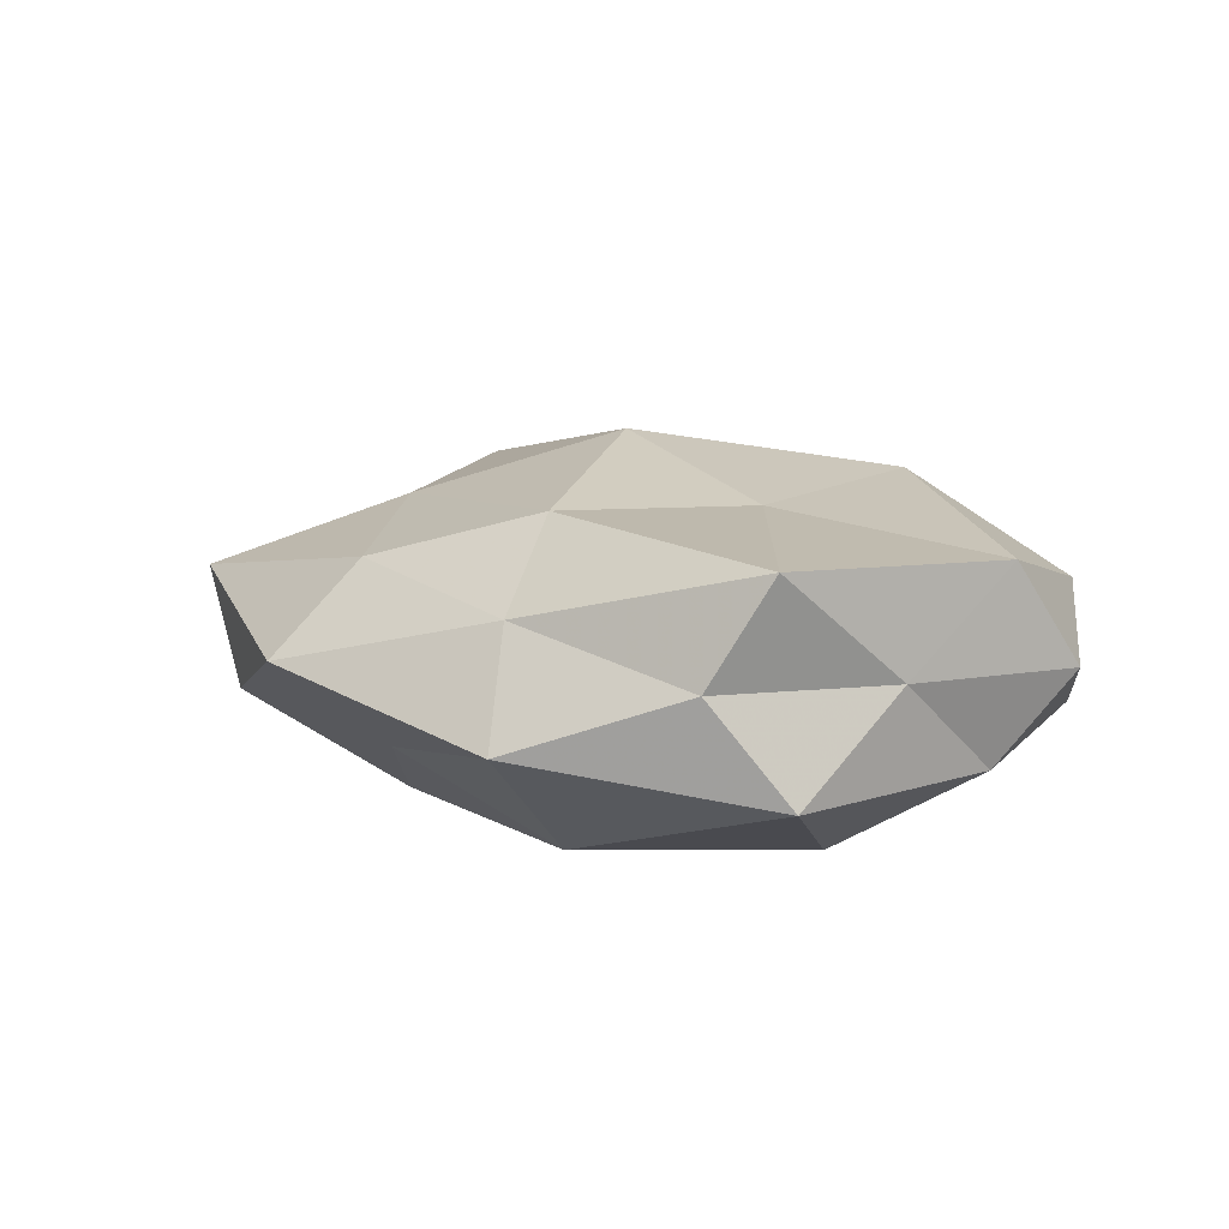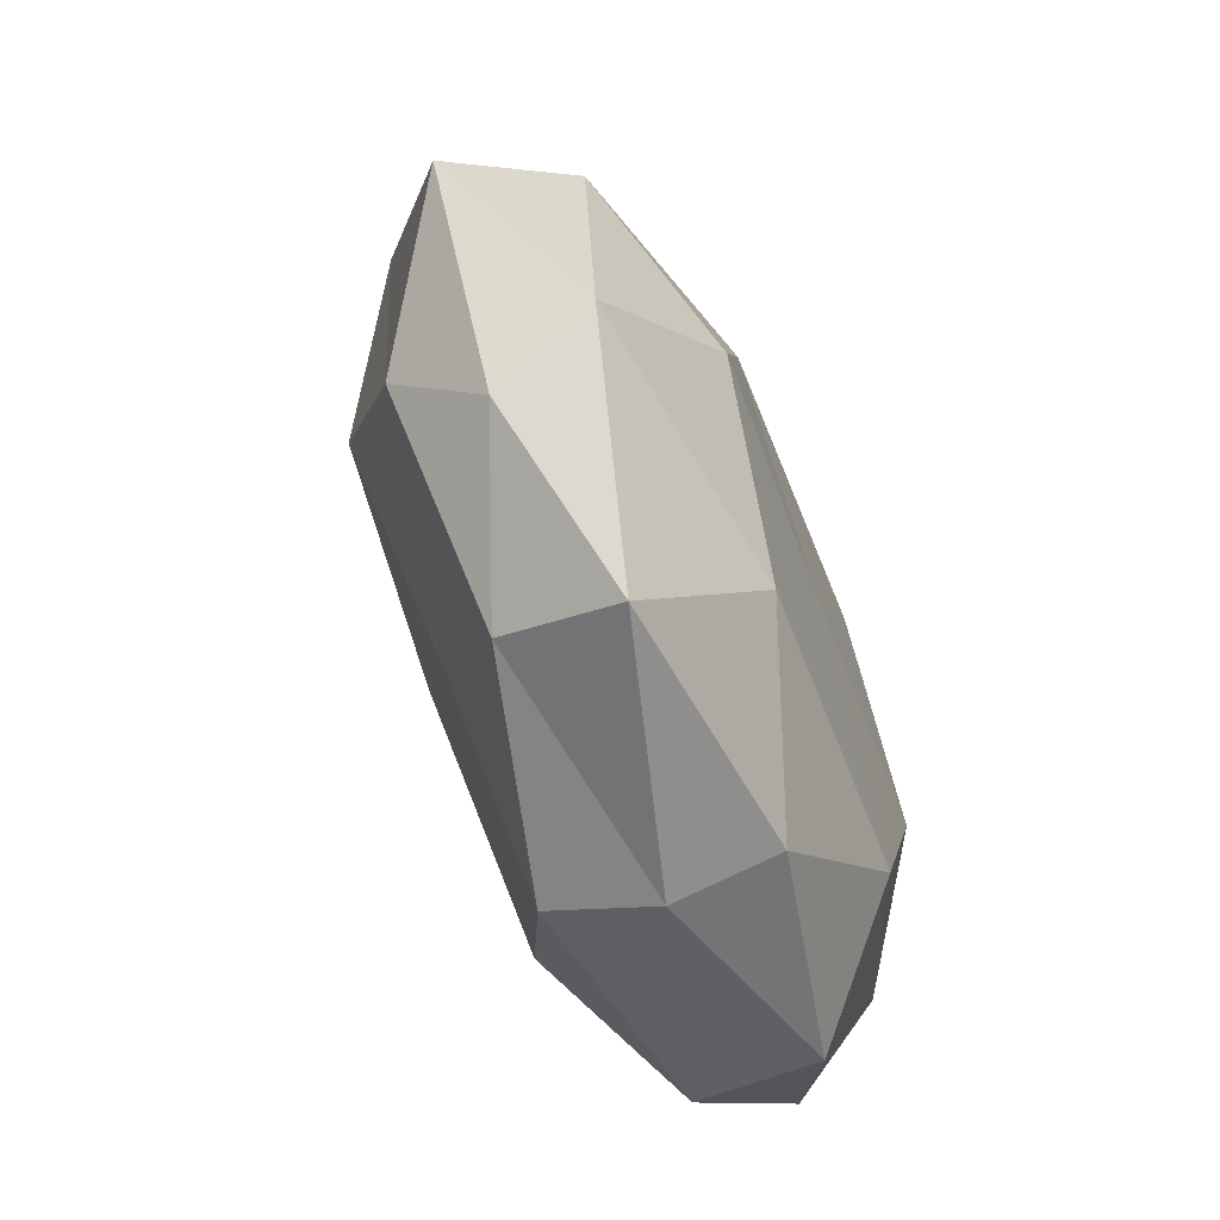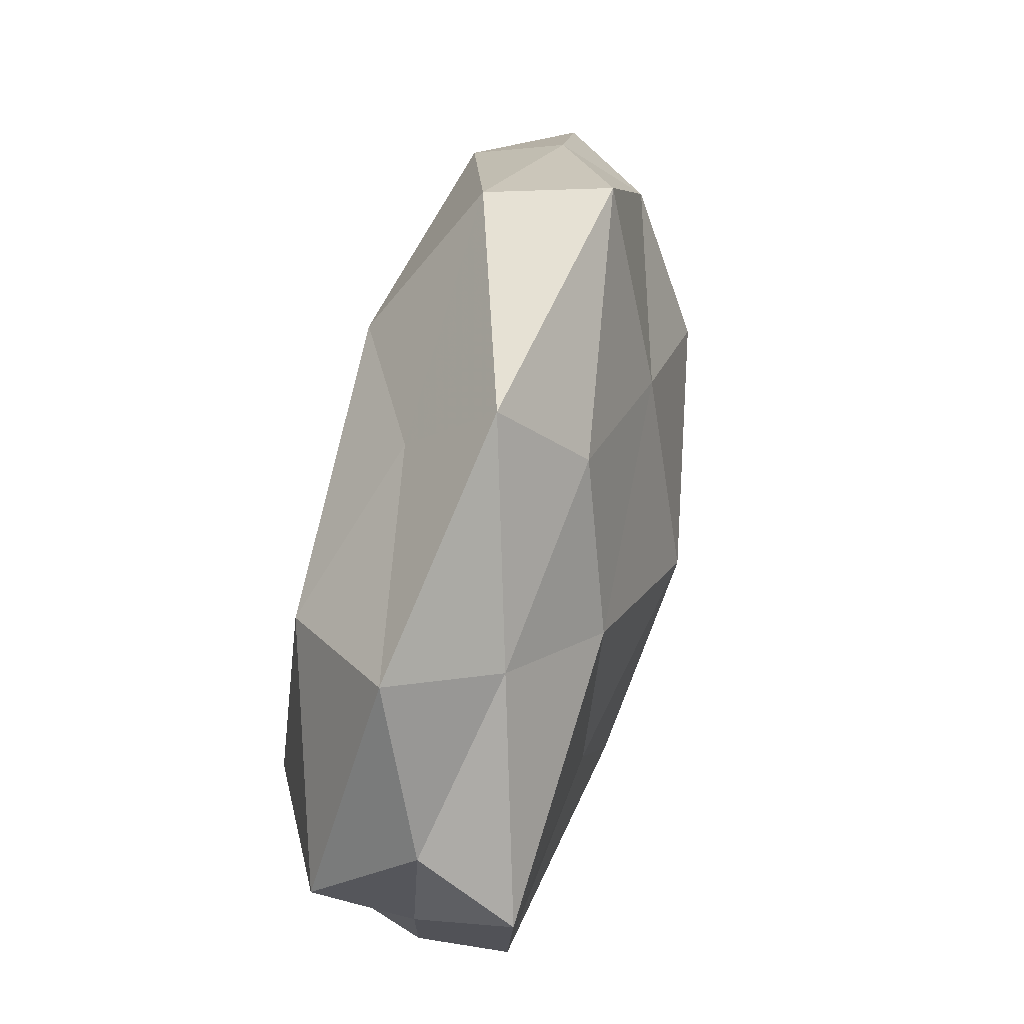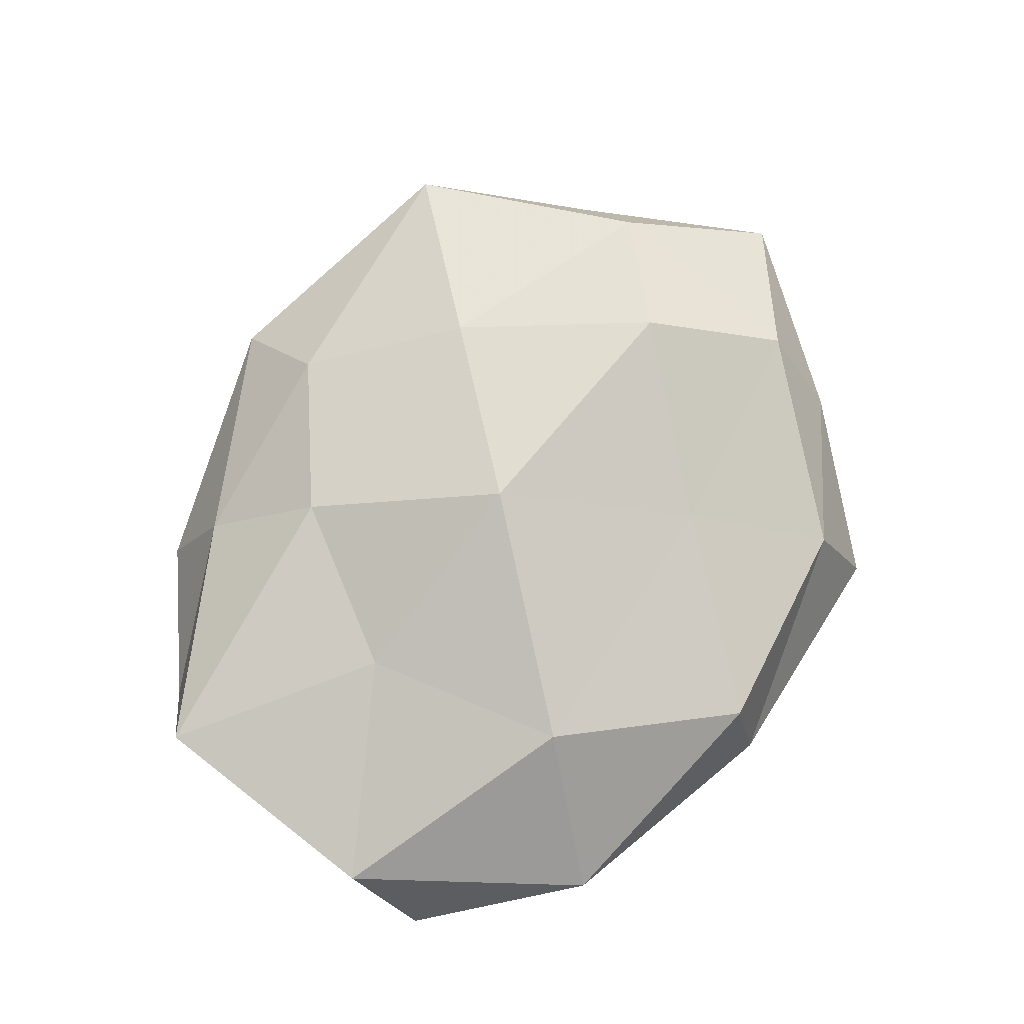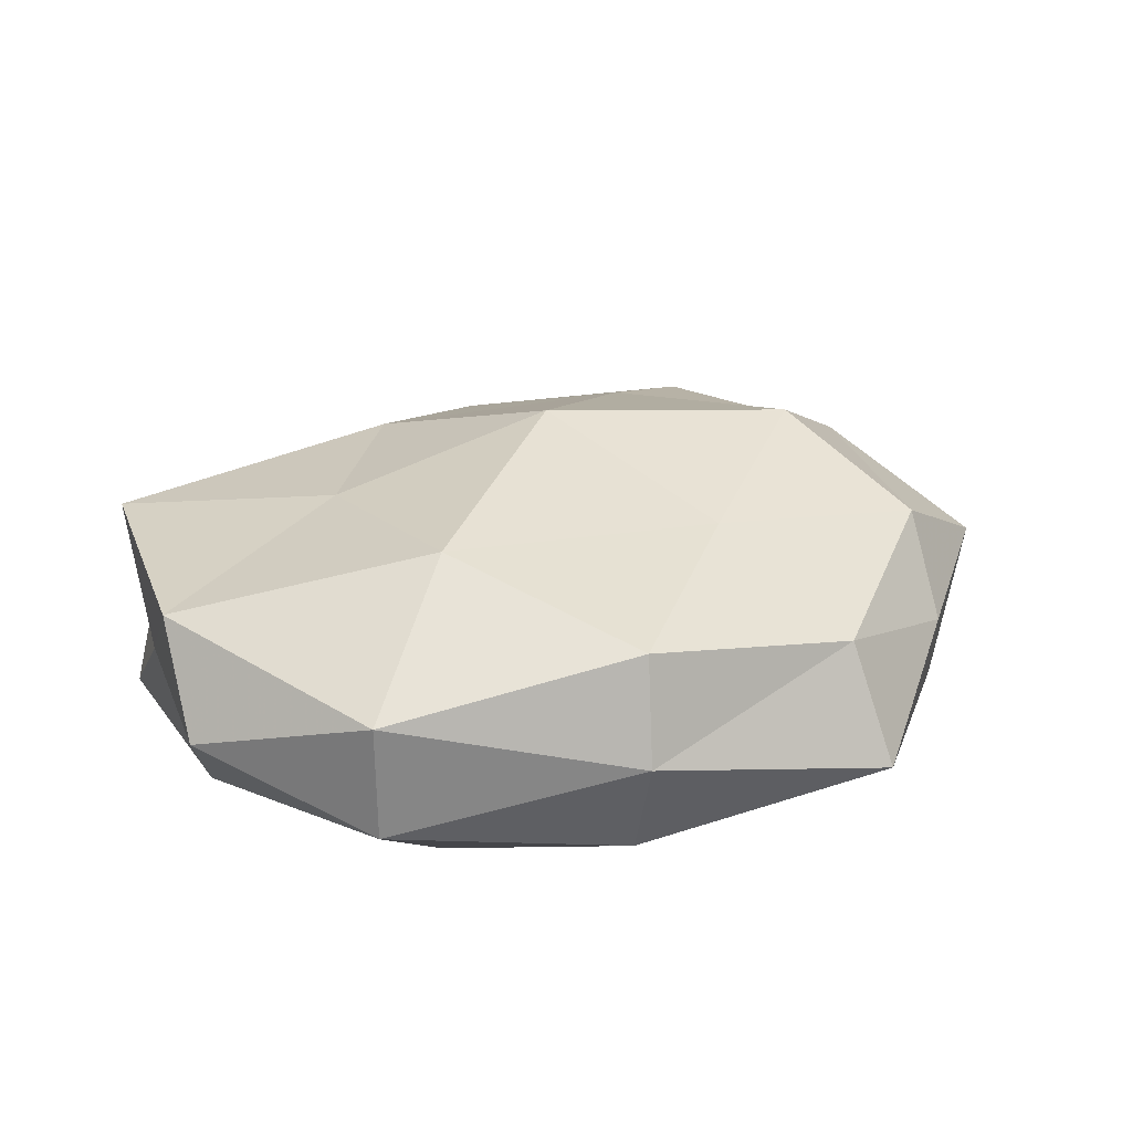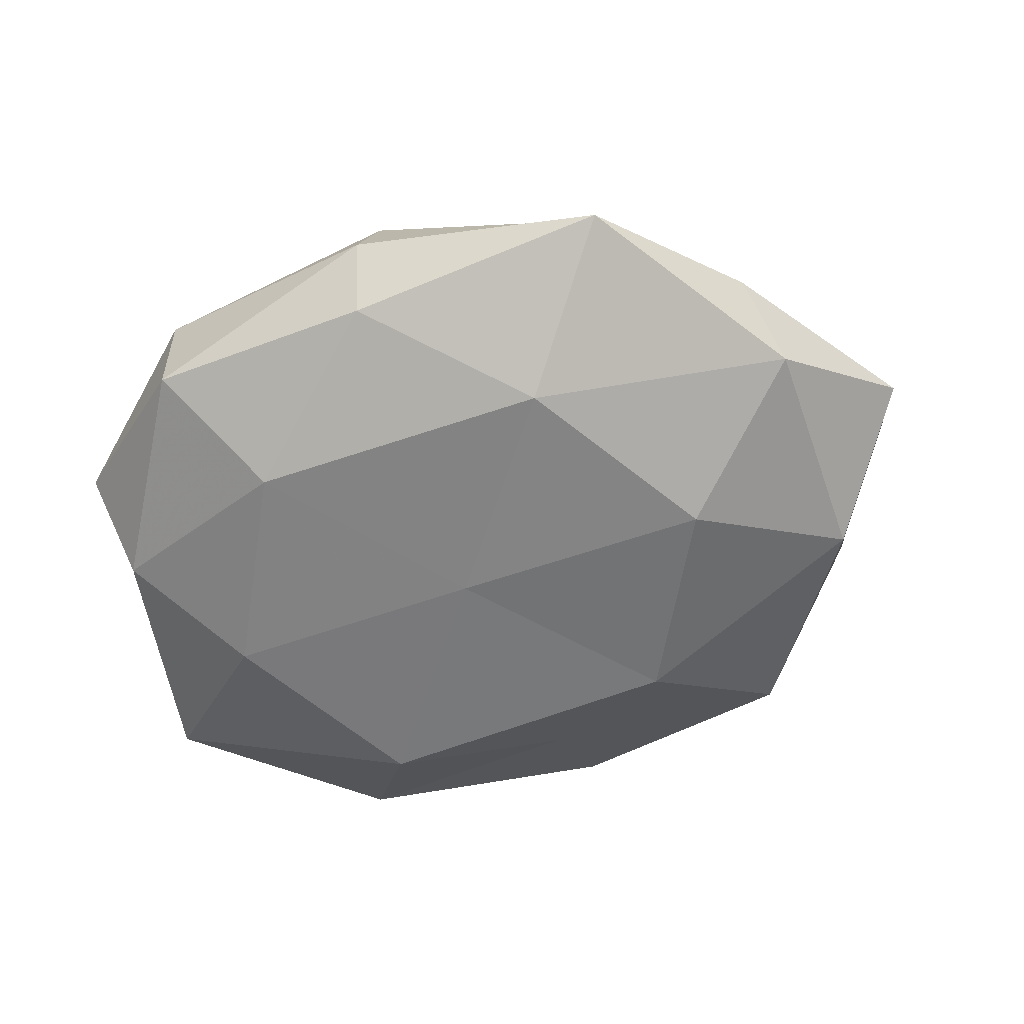
<metadata>
{"format":"obj","ext":"obj","renderer":"f3d","projection":"perspective","resolution":1024,"background":"white","views":[{"elev":6.4,"azim":-128.3,"up":"+Z"},{"elev":-64.0,"azim":110.0,"up":"+Y"},{"elev":79.2,"azim":-79.2,"up":"+Y"},{"elev":78.5,"azim":-57.8,"up":"+Z"},{"elev":27.3,"azim":-24.3,"up":"+Z"},{"elev":-58.3,"azim":13.1,"up":"+Z"}]}
</metadata>
<code>
v -0.04993 -0.007116 0.01208
v 0.05795 -0.00621 0.0005548
v 0.04206 -0.01675 0.01103
v -0.0228 -0.02142 -0.01803
v 0.01305 -0.02525 -0.01761
v -0.004846 -0.03859 0.01281
v -0.04741 0.02026 -0.01125
v 0.001273 0.002522 0.02406
v 0.005755 0.04733 0.0004191
v 0.02934 -0.004363 -0.01916
v -0.02024 0.0353 0.006276
v 0.04743 0.01732 0.0005148
v 0.03225 -0.001517 0.02026
v -0.00611 -0.04247 0.0004899
v 0.003298 0.03344 -0.009781
v 0.02472 -0.04282 -0.006906
v -0.01737 0.02567 -0.01882
v 0.0191 0.02014 0.01653
v -0.04612 -0.007787 -0.01005
v -0.00176 -0.0006002 -0.01895
v 0.04428 -0.02 -0.01089
v 0.03626 0.0371 0.00794
v -0.03457 -0.03299 0.0076
v -0.02117 -0.0197 0.01982
v -0.04177 0.0277 0.0003637
v 0.04747 0.008466 -0.01078
v -0.0328 0.003118 -0.01921
v -0.05036 -0.01644 0.0003942
v -0.04816 0.006556 0.0003747
v -0.02508 0.005103 0.01675
v 0.03381 0.03464 -0.006695
v -0.03435 -0.03282 -0.00648
v -0.01215 0.0236 0.01626
v -0.006365 -0.03892 -0.0114
v 0.01354 -0.01959 0.01627
v 0.02244 -0.03632 0.007026
v 0.04569 0.009472 0.01105
v 0.004892 0.03595 0.01095
v -0.04697 0.0225 0.01228
v 0.01945 0.02039 -0.01803
v -0.02494 0.04074 -0.006611
v 0.04092 -0.02604 0.0005477
f 18 8 13
f 4 20 5
f 5 20 10
f 5 10 21
f 5 21 16
f 14 6 23
f 23 24 1
f 23 6 24
f 2 26 12
f 21 26 2
f 21 10 26
f 7 17 27
f 4 19 27
f 27 19 7
f 4 27 20
f 20 27 17
f 28 23 1
f 19 29 7
f 7 29 25
f 1 29 28
f 19 28 29
f 1 24 30
f 8 30 24
f 9 31 15
f 22 31 9
f 22 12 31
f 31 12 26
f 32 19 4
f 14 23 32
f 32 28 19
f 32 23 28
f 33 8 18
f 33 30 8
f 34 4 5
f 34 5 16
f 34 16 14
f 34 32 4
f 34 14 32
f 35 3 13
f 13 8 35
f 35 24 6
f 8 24 35
f 14 36 6
f 16 36 14
f 36 3 35
f 6 36 35
f 37 3 2
f 12 37 2
f 37 13 3
f 18 13 37
f 22 37 12
f 18 37 22
f 38 9 11
f 38 22 9
f 38 18 22
f 38 11 33
f 38 33 18
f 11 25 39
f 39 29 1
f 39 25 29
f 30 39 1
f 11 39 33
f 33 39 30
f 40 17 15
f 10 20 40
f 20 17 40
f 40 26 10
f 15 31 40
f 31 26 40
f 9 41 11
f 9 15 41
f 41 17 7
f 41 15 17
f 25 41 7
f 11 41 25
f 2 3 42
f 42 21 2
f 16 21 42
f 36 42 3
f 16 42 36

</code>
